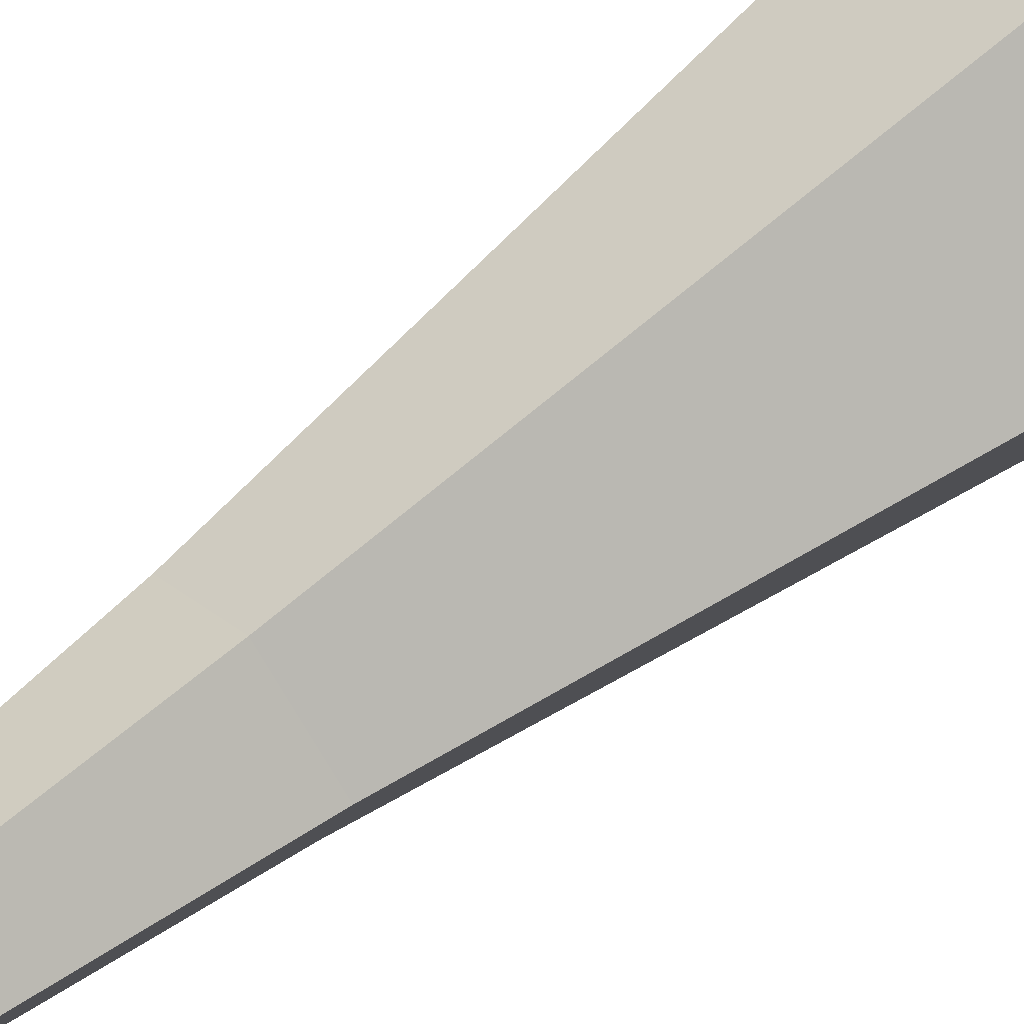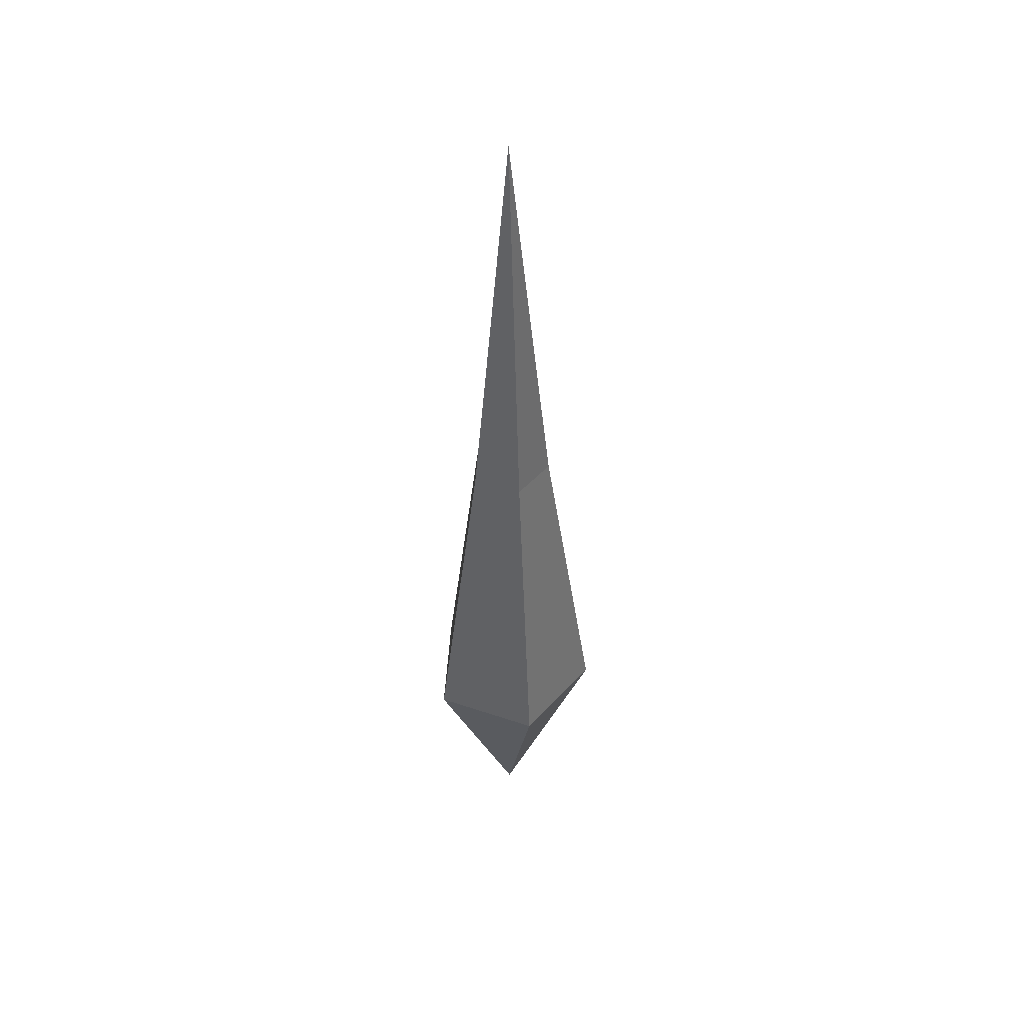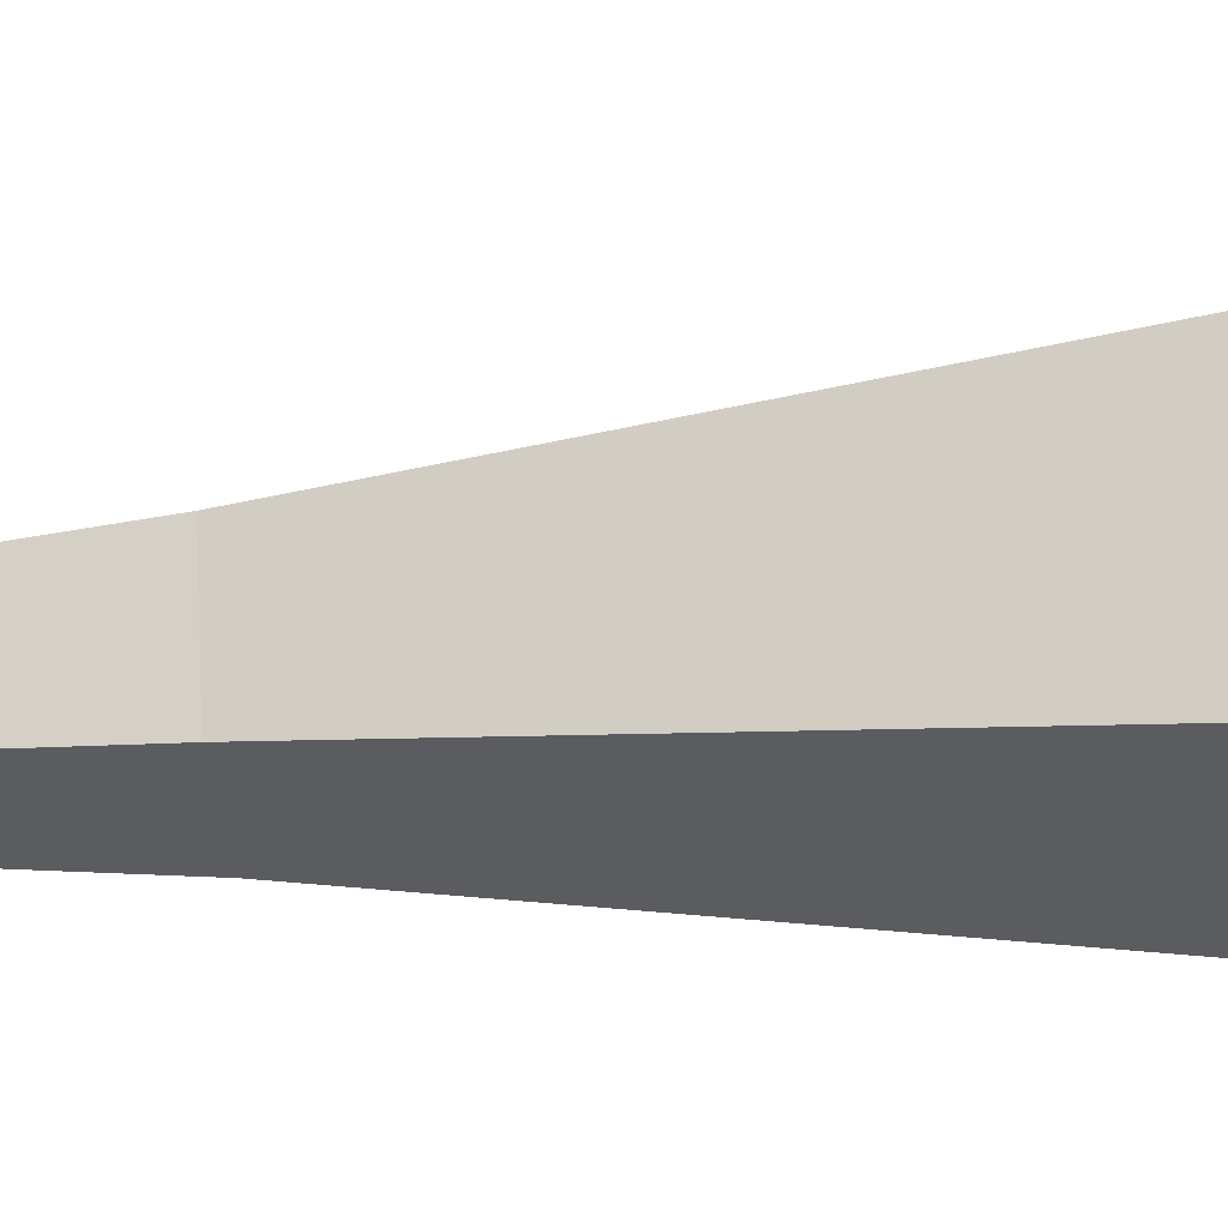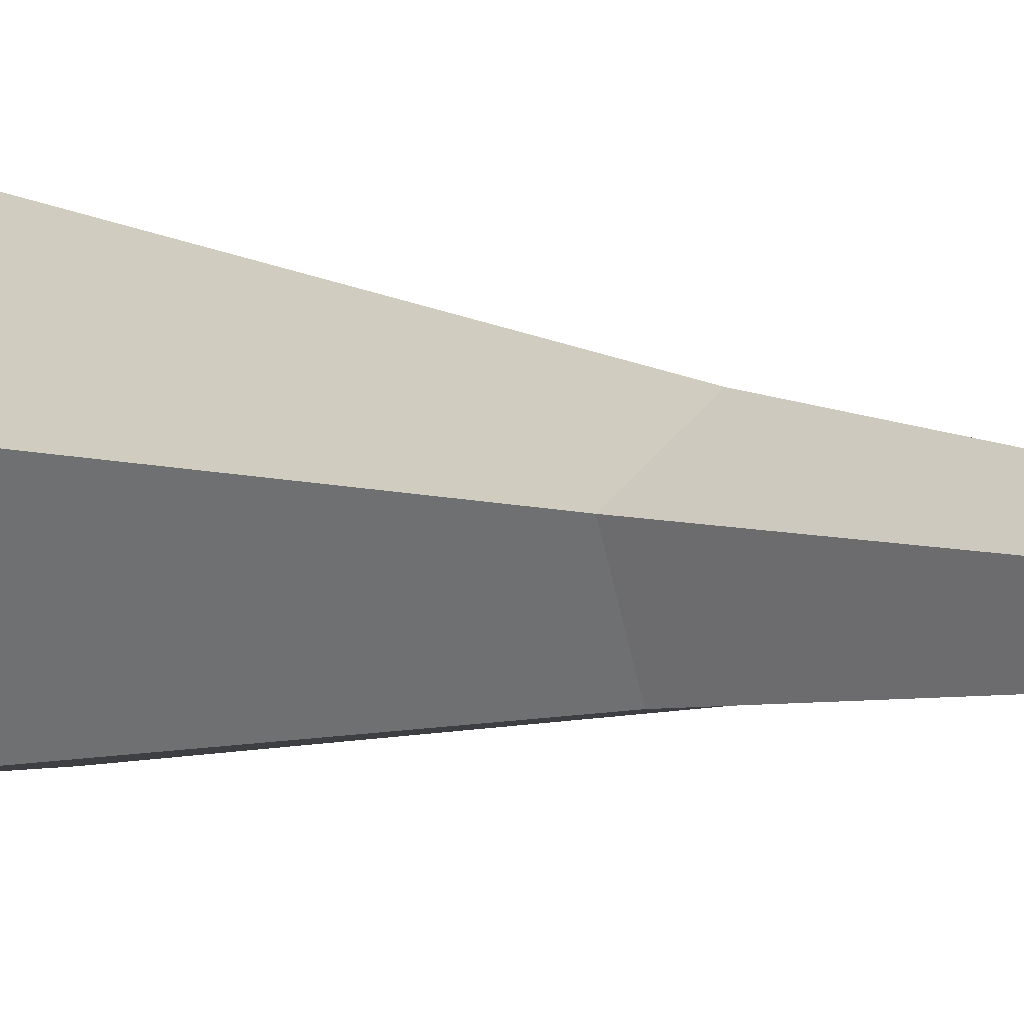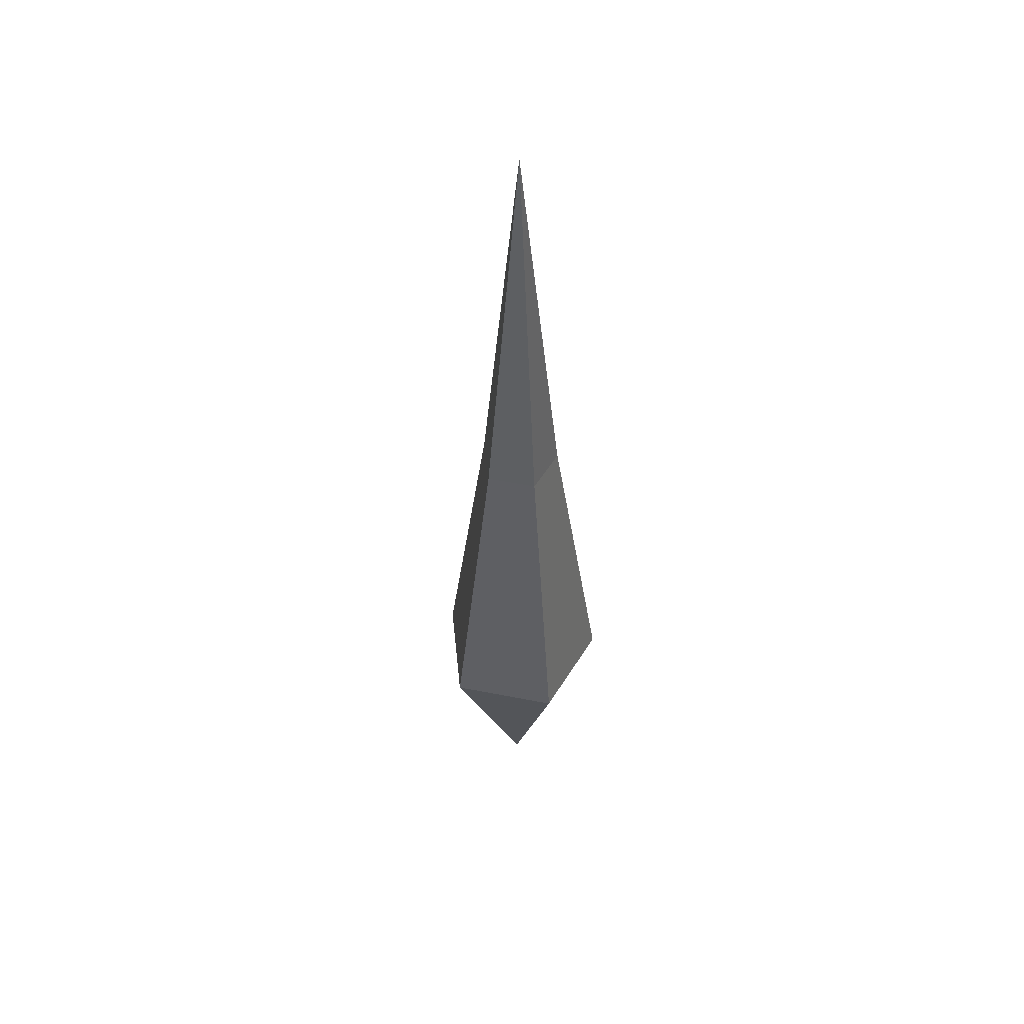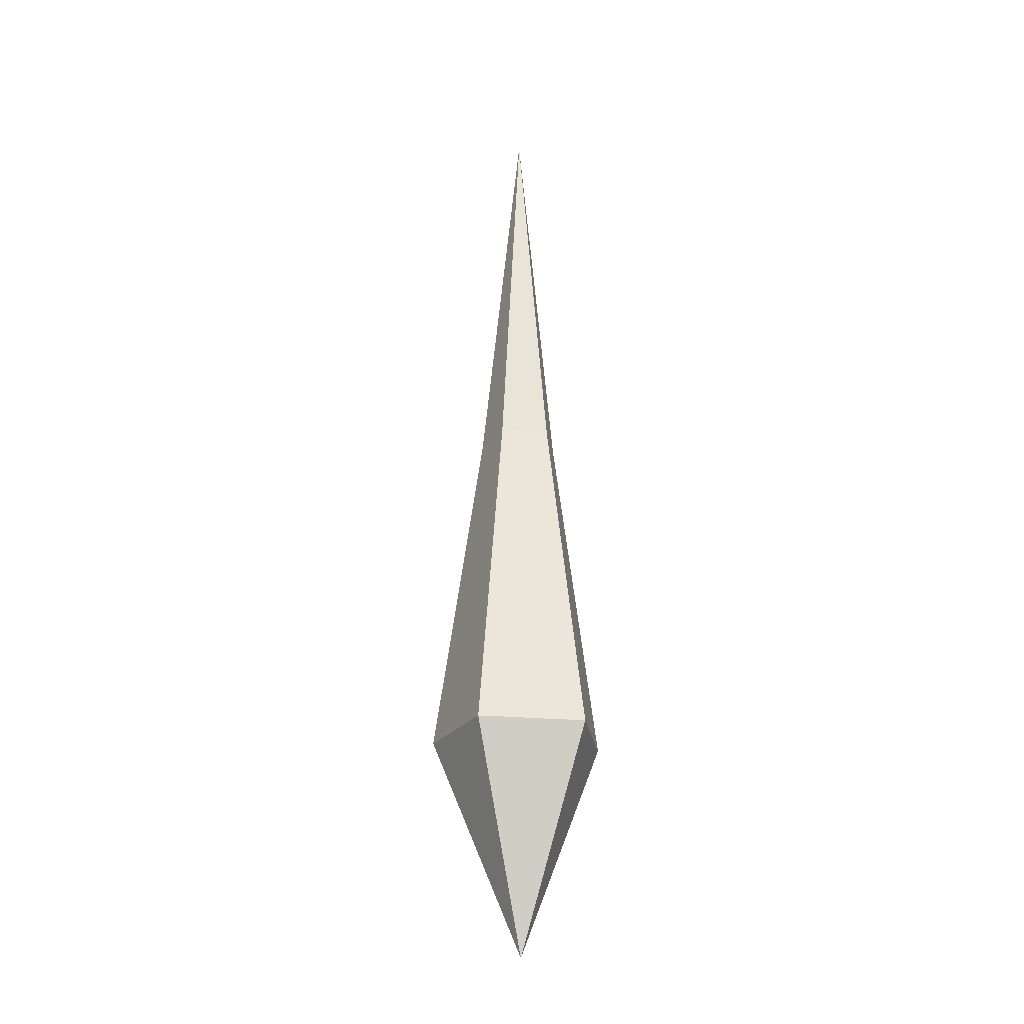
<metadata>
{"format":"obj","ext":"obj","renderer":"f3d","projection":"perspective","resolution":1024,"background":"white","views":[{"elev":63.0,"azim":51.5,"up":"+Y"},{"elev":46.2,"azim":21.2,"up":"+Z"},{"elev":-35.7,"azim":96.7,"up":"+Y"},{"elev":3.0,"azim":-38.9,"up":"+Y"},{"elev":50.1,"azim":-131.8,"up":"+Z"},{"elev":-24.4,"azim":-80.7,"up":"+Z"}]}
</metadata>
<code>
o Cylinder_Cylinder.001
v -0 0 -2.194
v -0 0 2.976
v -0 0.4934 -1
v -0 0.2254 0.8256
v 0.4693 0.1525 -1
v 0.2144 0.06966 0.8256
v 0.29 -0.3992 -1
v 0.1325 -0.1824 0.8256
v -0.29 -0.3992 -1
v -0.1325 -0.1824 0.8256
v -0.4693 0.1525 -1
v -0.2144 0.06966 0.8256
f 1 3 5
f 2 6 4
f 4 5 3
f 1 5 7
f 2 8 6
f 5 8 7
f 1 7 9
f 2 10 8
f 8 9 7
f 1 9 11
f 2 12 10
f 9 12 11
f 1 11 3
f 2 4 12
f 12 3 11
f 4 6 5
f 5 6 8
f 8 10 9
f 9 10 12
f 12 4 3

</code>
